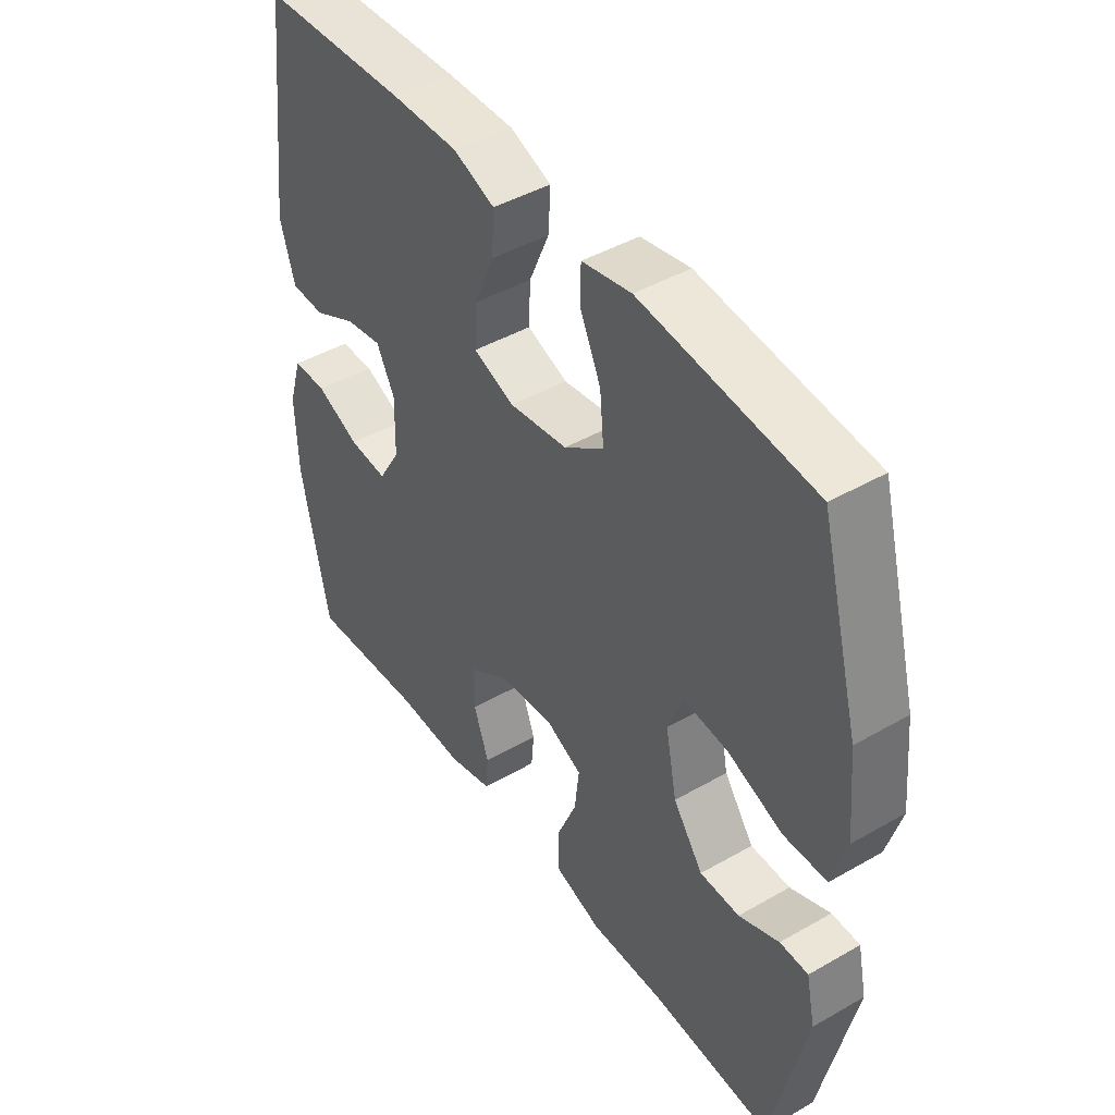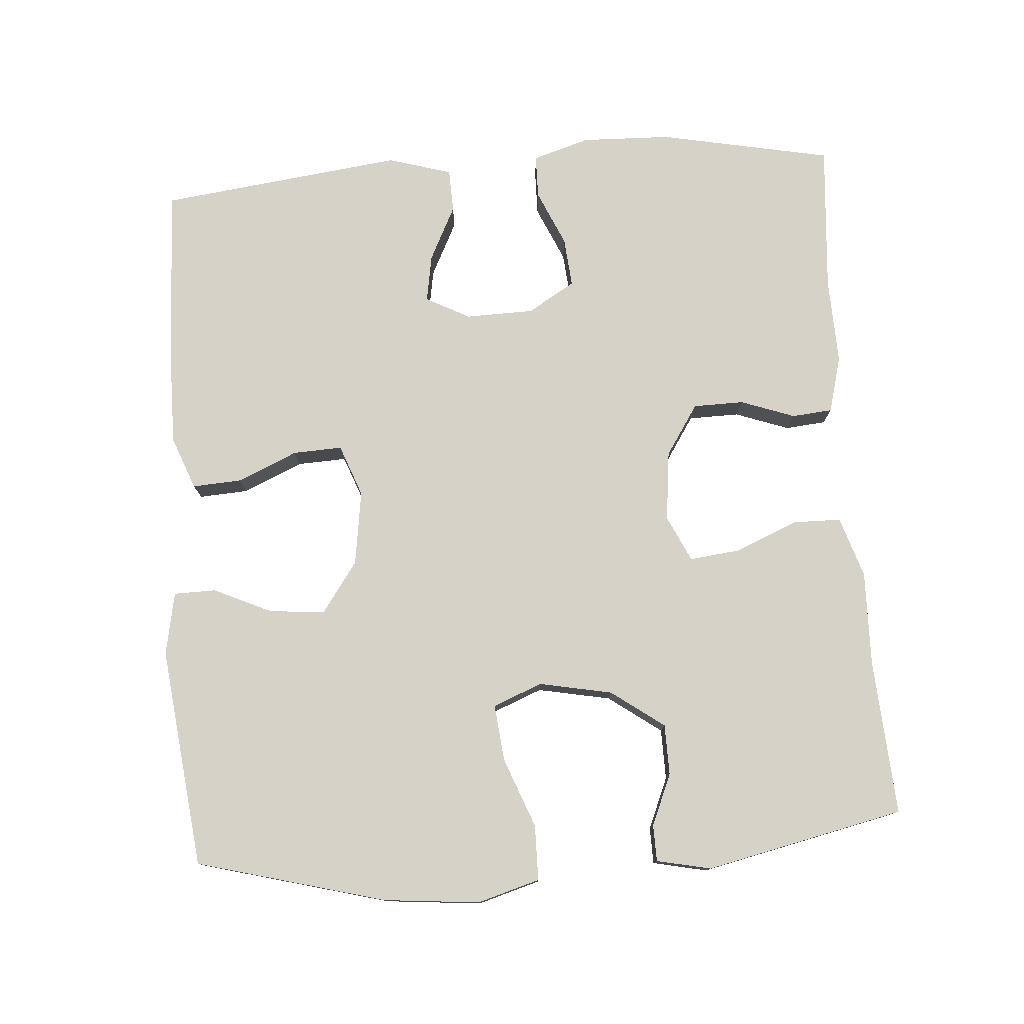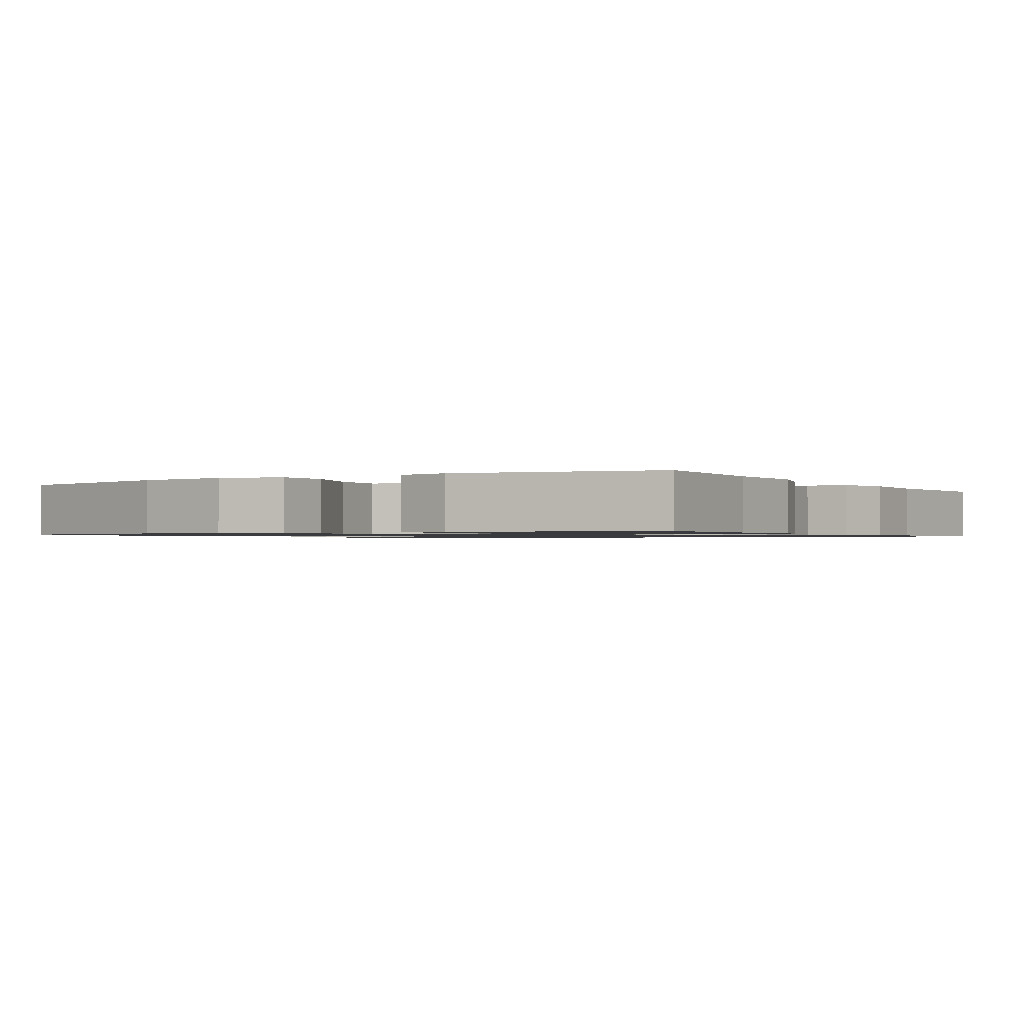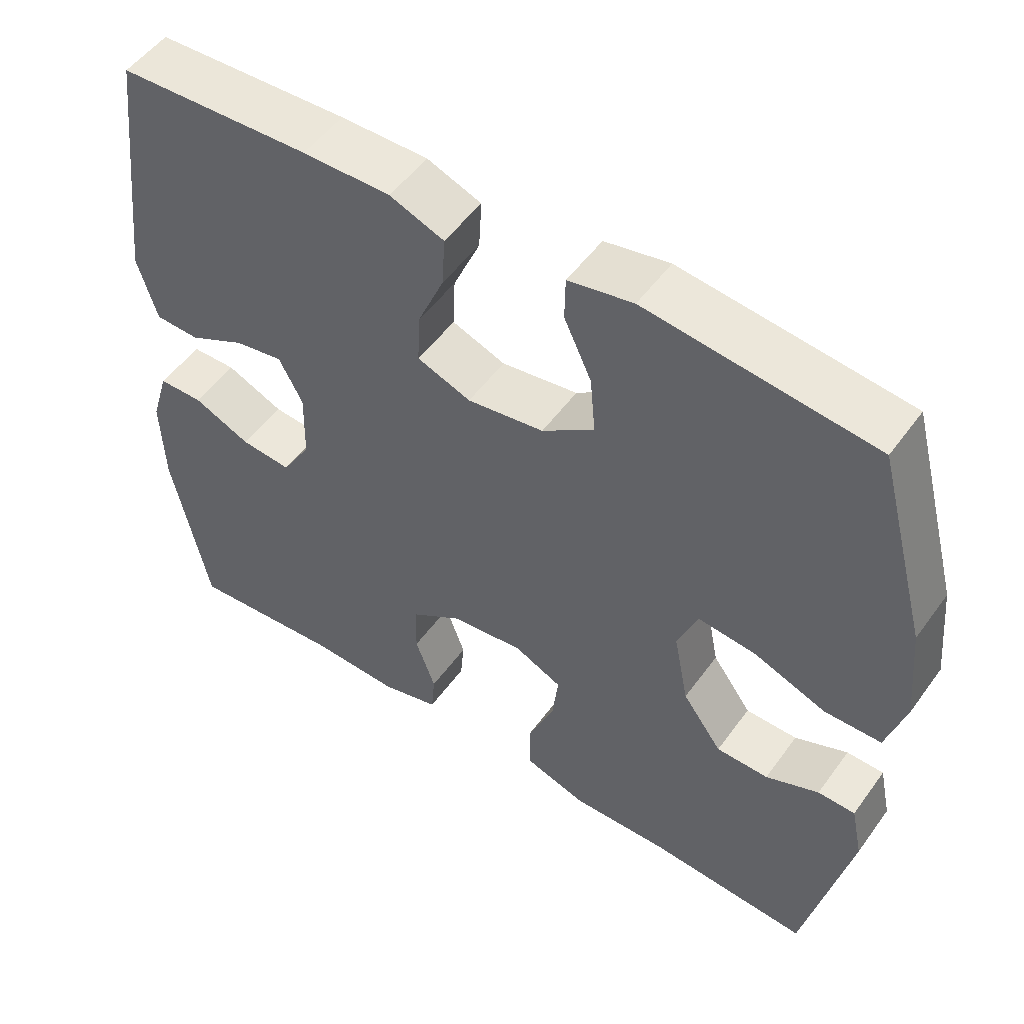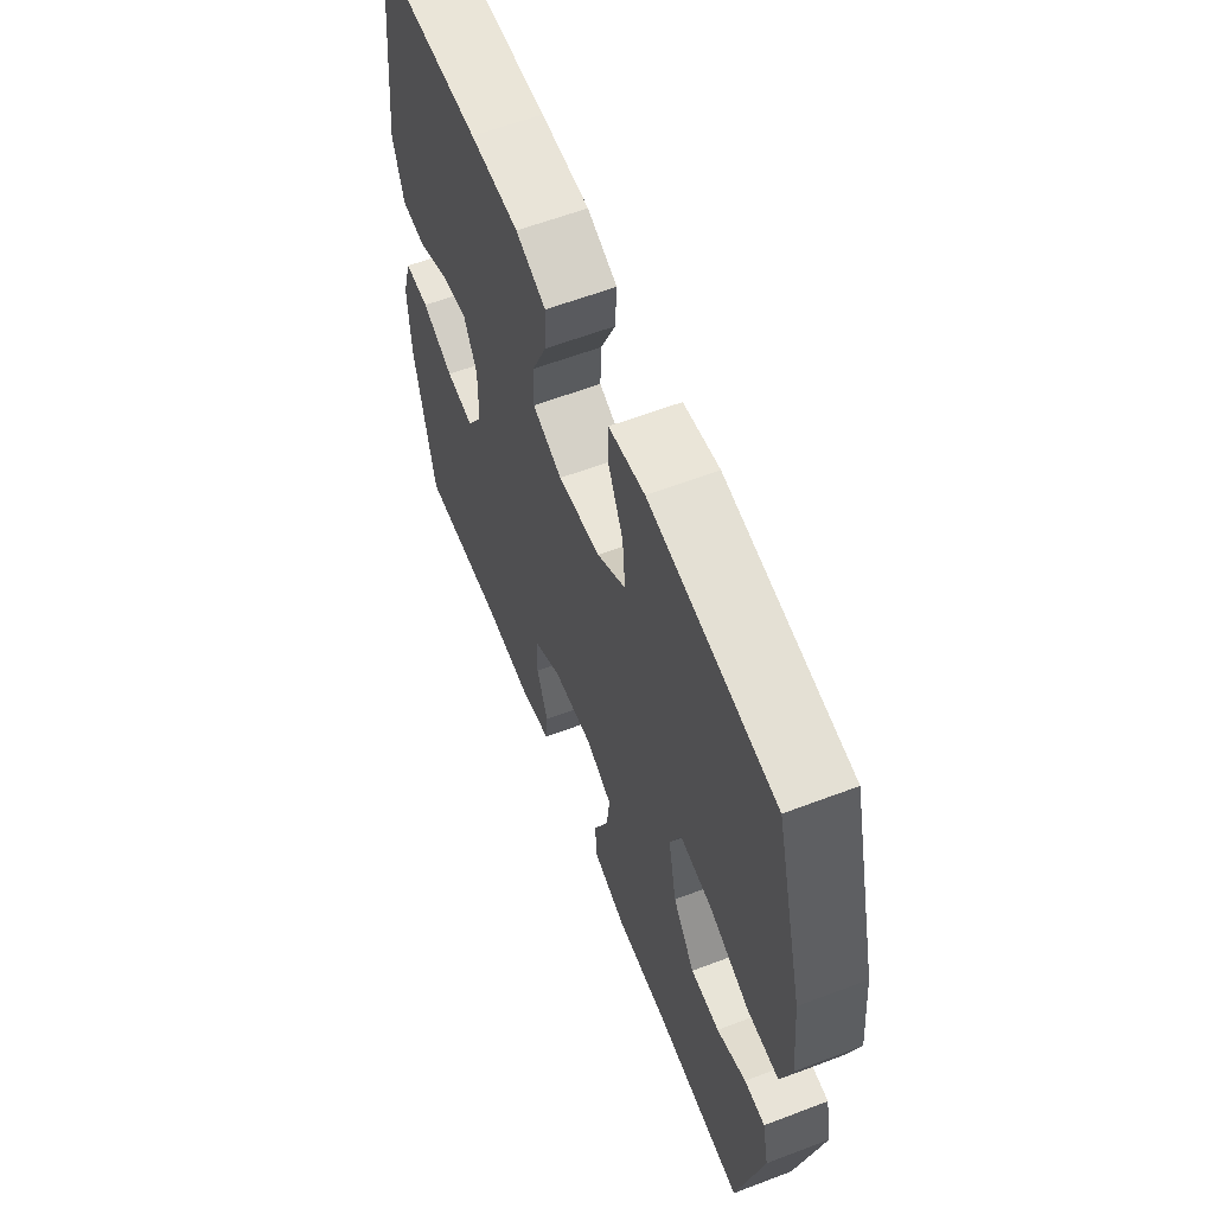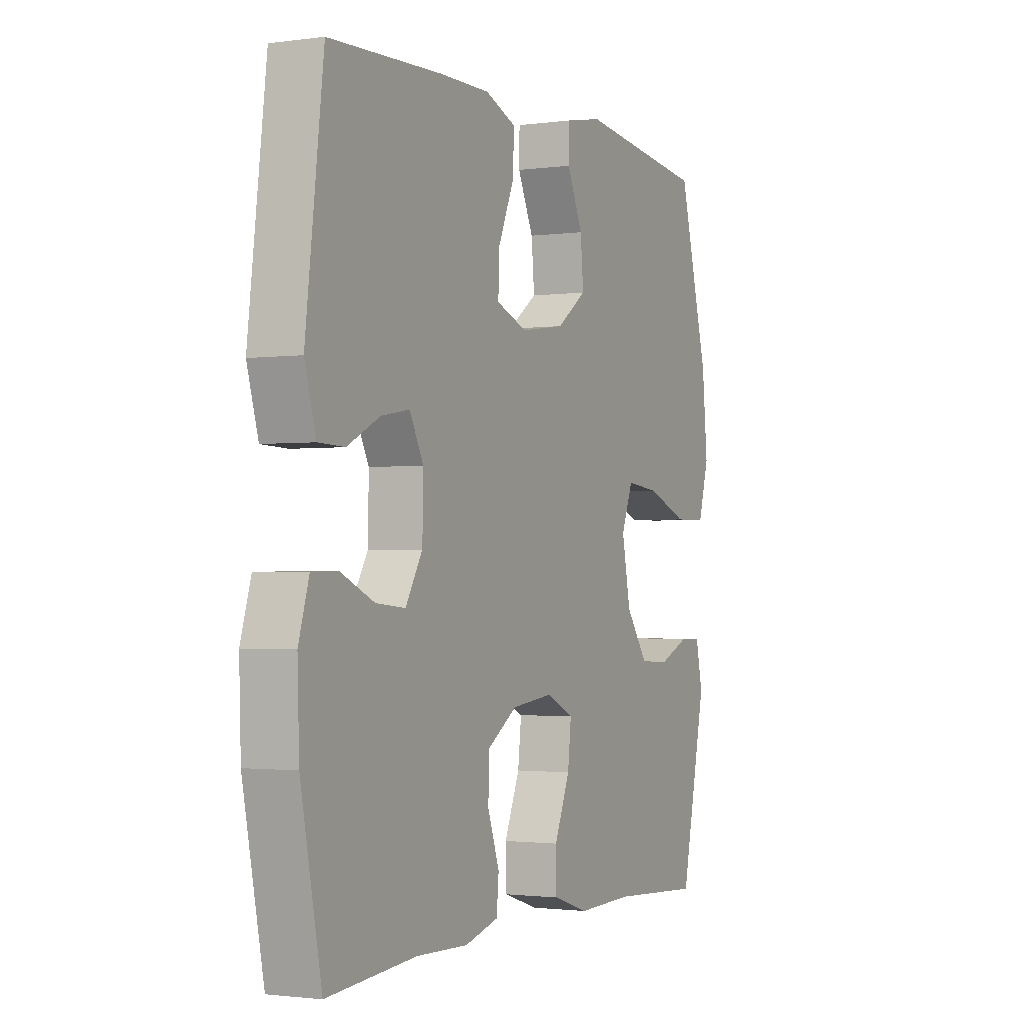
<metadata>
{"format":"obj","ext":"obj","renderer":"f3d","projection":"perspective","resolution":1024,"background":"white","views":[{"elev":44.4,"azim":56.2,"up":"+Z"},{"elev":77.7,"azim":85.8,"up":"+Y"},{"elev":-1.1,"azim":121.7,"up":"+Y"},{"elev":51.9,"azim":34.9,"up":"+Z"},{"elev":60.7,"azim":68.8,"up":"+Z"},{"elev":-1.7,"azim":-63.9,"up":"+Z"}]}
</metadata>
<code>
v 0.5 0.07 0.5
v 0.57 0.07 0.239
v 0.583 0.07 0.106
v 0.558 0.07 0.02
v 0.482 0.07 0.019
v 0.385 0.07 0.056
v 0.307 0.07 0.064
v 0.28 0.07 -0.004
v 0.3 0.07 -0.105
v 0.353 0.07 -0.178
v 0.423 0.07 -0.179
v 0.494 0.07 -0.149
v 0.544 0.07 -0.15
v 0.56 0.07 -0.225
v 0.5 0.07 -0.5
v 0.284 0.07 -0.486
v 0.154 0.07 -0.489
v 0.07 0.07 -0.462
v 0.069 0.07 -0.395
v 0.105 0.07 -0.309
v 0.113 0.07 -0.239
v 0.049 0.07 -0.209
v -0.048 0.07 -0.22
v -0.118 0.07 -0.266
v -0.119 0.07 -0.336
v -0.092 0.07 -0.411
v -0.097 0.07 -0.467
v -0.175 0.07 -0.488
v -0.295 0.07 -0.484
v -0.5 0.07 -0.5
v -0.548 0.07 -0.261
v -0.552 0.07 -0.138
v -0.528 0.07 -0.059
v -0.468 0.07 -0.058
v -0.391 0.07 -0.092
v -0.323 0.07 -0.098
v -0.284 0.07 -0.033
v -0.282 0.07 0.061
v -0.314 0.07 0.122
v -0.379 0.07 0.111
v -0.455 0.07 0.073
v -0.515 0.07 0.075
v -0.541 0.07 0.163
v -0.5 0.07 0.5
v -0.241 0.07 0.511
v -0.123 0.07 0.512
v -0.05 0.07 0.484
v -0.054 0.07 0.416
v -0.09 0.07 0.333
v -0.093 0.07 0.265
v -0.021 0.07 0.238
v 0.082 0.07 0.253
v 0.152 0.07 0.303
v 0.145 0.07 0.38
v 0.108 0.07 0.46
v 0.109 0.07 0.518
v 0.196 0.07 0.535
v 0.5 0 0.5
v 0.57 0 0.239
v 0.583 0 0.106
v 0.558 0 0.02
v 0.482 0 0.019
v 0.385 0 0.056
v 0.307 0 0.064
v 0.28 0 -0.004
v 0.3 0 -0.105
v 0.353 0 -0.178
v 0.423 0 -0.179
v 0.494 0 -0.149
v 0.544 0 -0.15
v 0.56 0 -0.225
v 0.5 0 -0.5
v 0.284 0 -0.486
v 0.154 0 -0.489
v 0.07 0 -0.462
v 0.069 0 -0.395
v 0.105 0 -0.309
v 0.113 0 -0.239
v 0.049 0 -0.209
v -0.048 0 -0.22
v -0.118 0 -0.266
v -0.119 0 -0.336
v -0.092 0 -0.411
v -0.097 0 -0.467
v -0.175 0 -0.488
v -0.295 0 -0.484
v -0.5 0 -0.5
v -0.548 0 -0.261
v -0.552 0 -0.138
v -0.528 0 -0.059
v -0.468 0 -0.058
v -0.391 0 -0.092
v -0.323 0 -0.098
v -0.284 0 -0.033
v -0.282 0 0.061
v -0.314 0 0.122
v -0.379 0 0.111
v -0.455 0 0.073
v -0.515 0 0.075
v -0.541 0 0.163
v -0.5 0 0.5
v -0.241 0 0.511
v -0.123 0 0.512
v -0.05 0 0.484
v -0.054 0 0.416
v -0.09 0 0.333
v -0.093 0 0.265
v -0.021 0 0.238
v 0.082 0 0.253
v 0.152 0 0.303
v 0.145 0 0.38
v 0.108 0 0.46
v 0.109 0 0.518
v 0.196 0 0.535
f 4 5 6
f 3 4 6
f 2 3 6
f 1 2 6
f 57 1 6
f 56 57 6
f 55 56 6
f 54 55 6
f 53 54 6 7
f 52 53 7 8
f 51 52 8 9
f 50 51 9 10
f 47 48 49
f 46 47 49
f 45 46 49
f 44 45 49
f 43 44 49
f 42 43 49
f 41 42 49
f 40 41 49
f 39 40 49 50
f 38 39 50 10
f 33 34 35
f 32 33 35
f 31 32 35
f 30 31 35
f 29 30 35
f 29 35 36
f 28 29 36
f 27 28 36
f 26 27 36
f 25 26 36
f 24 25 36 37
f 18 19 20
f 17 18 20
f 16 17 20
f 16 20 21
f 14 15 16
f 13 14 16
f 12 13 16
f 11 12 16
f 10 11 16 21
f 38 10 21 22
f 23 24 37 38
f 22 23 38
f 63 62 61
f 63 61 60
f 63 60 59
f 63 59 58
f 63 58 114
f 63 114 113
f 63 113 112
f 63 112 111
f 64 63 111 110
f 65 64 110 109
f 66 65 109 108
f 67 66 108 107
f 106 105 104
f 106 104 103
f 106 103 102
f 106 102 101
f 106 101 100
f 106 100 99
f 106 99 98
f 106 98 97
f 107 106 97 96
f 67 107 96 95
f 92 91 90
f 92 90 89
f 92 89 88
f 92 88 87
f 92 87 86
f 93 92 86
f 93 86 85
f 93 85 84
f 93 84 83
f 93 83 82
f 94 93 82 81
f 77 76 75
f 77 75 74
f 77 74 73
f 78 77 73
f 73 72 71
f 73 71 70
f 73 70 69
f 73 69 68
f 78 73 68 67
f 79 78 67 95
f 95 94 81 80
f 95 80 79
f 1 58 59 2
f 2 59 60 3
f 3 60 61 4
f 4 61 62 5
f 5 62 63 6
f 6 63 64 7
f 7 64 65 8
f 8 65 66 9
f 9 66 67 10
f 10 67 68 11
f 11 68 69 12
f 12 69 70 13
f 13 70 71 14
f 14 71 72 15
f 15 72 73 16
f 16 73 74 17
f 17 74 75 18
f 18 75 76 19
f 19 76 77 20
f 20 77 78 21
f 21 78 79 22
f 22 79 80 23
f 23 80 81 24
f 24 81 82 25
f 25 82 83 26
f 26 83 84 27
f 27 84 85 28
f 28 85 86 29
f 29 86 87 30
f 30 87 88 31
f 31 88 89 32
f 32 89 90 33
f 33 90 91 34
f 34 91 92 35
f 35 92 93 36
f 36 93 94 37
f 37 94 95 38
f 38 95 96 39
f 39 96 97 40
f 40 97 98 41
f 41 98 99 42
f 42 99 100 43
f 43 100 101 44
f 44 101 102 45
f 45 102 103 46
f 46 103 104 47
f 47 104 105 48
f 48 105 106 49
f 49 106 107 50
f 50 107 108 51
f 51 108 109 52
f 52 109 110 53
f 53 110 111 54
f 54 111 112 55
f 55 112 113 56
f 56 113 114 57
f 57 114 58 1

</code>
